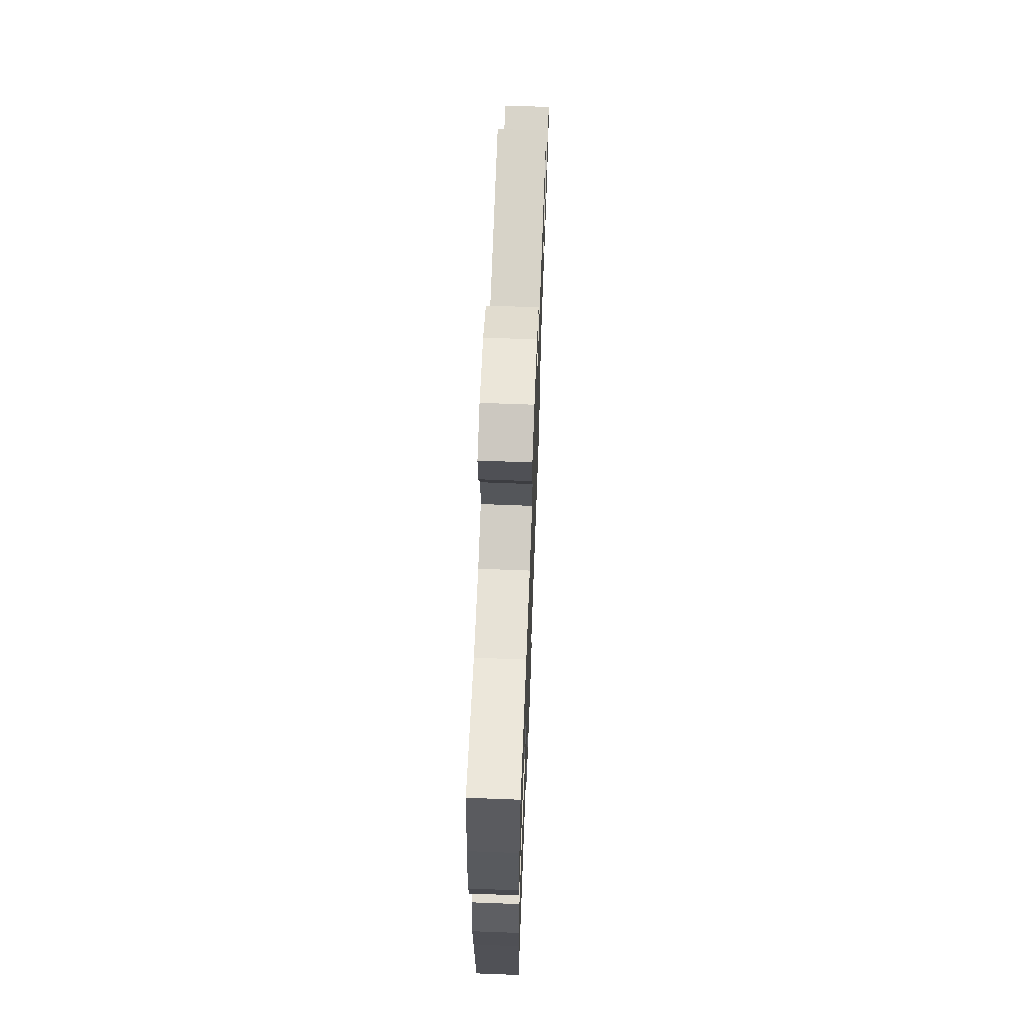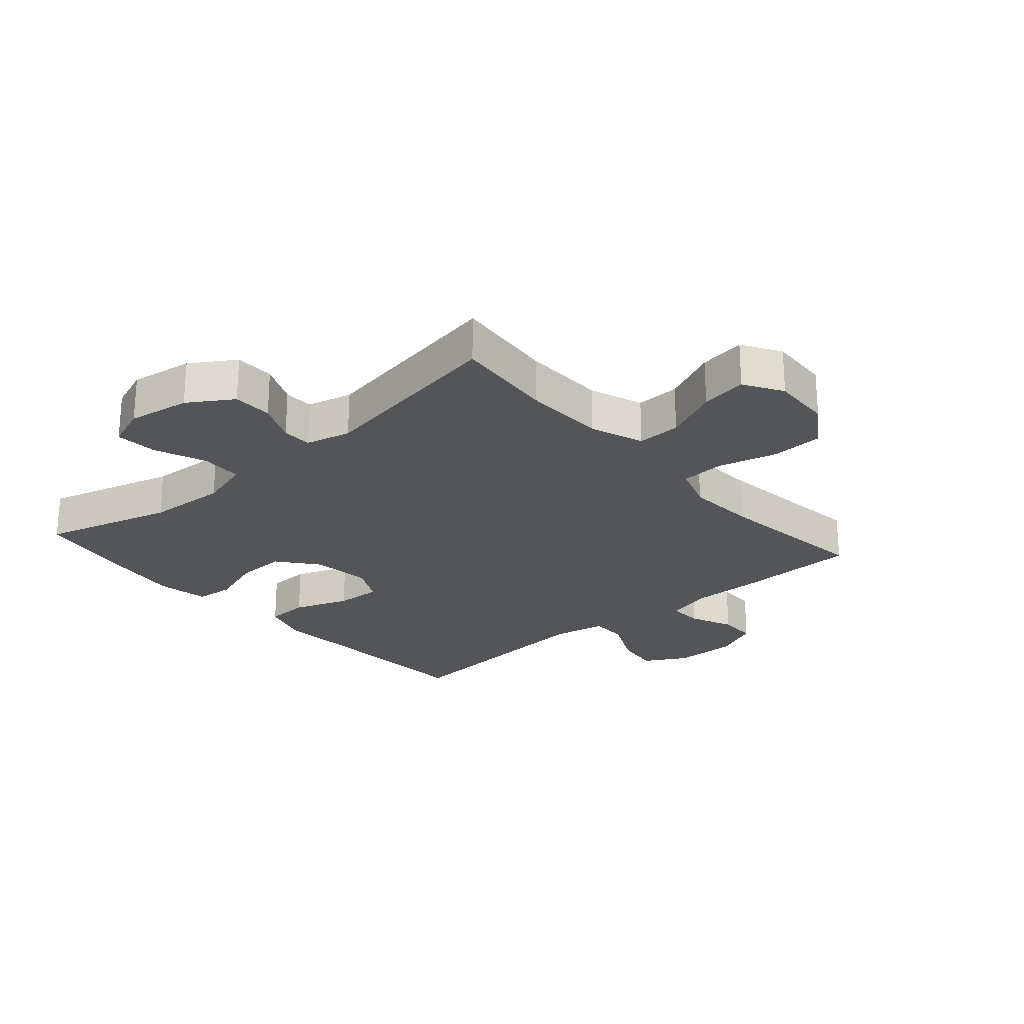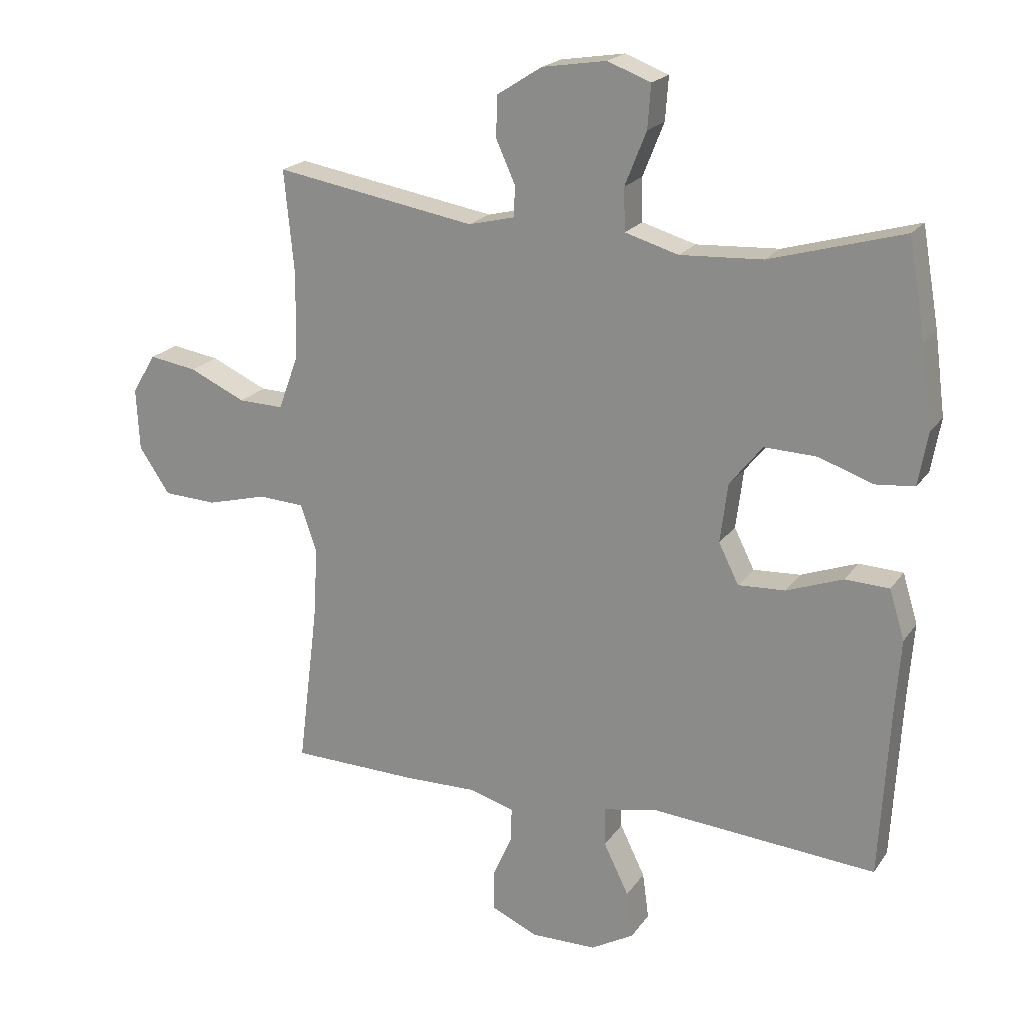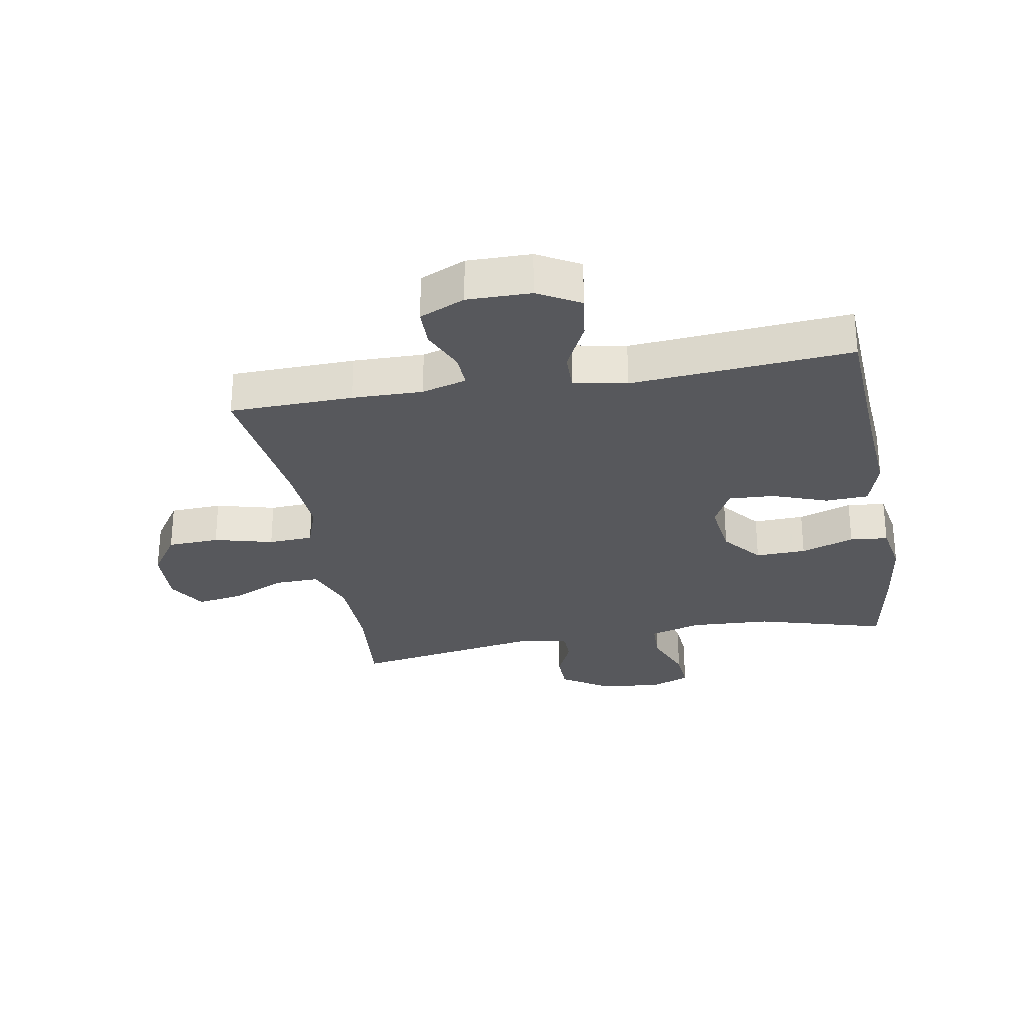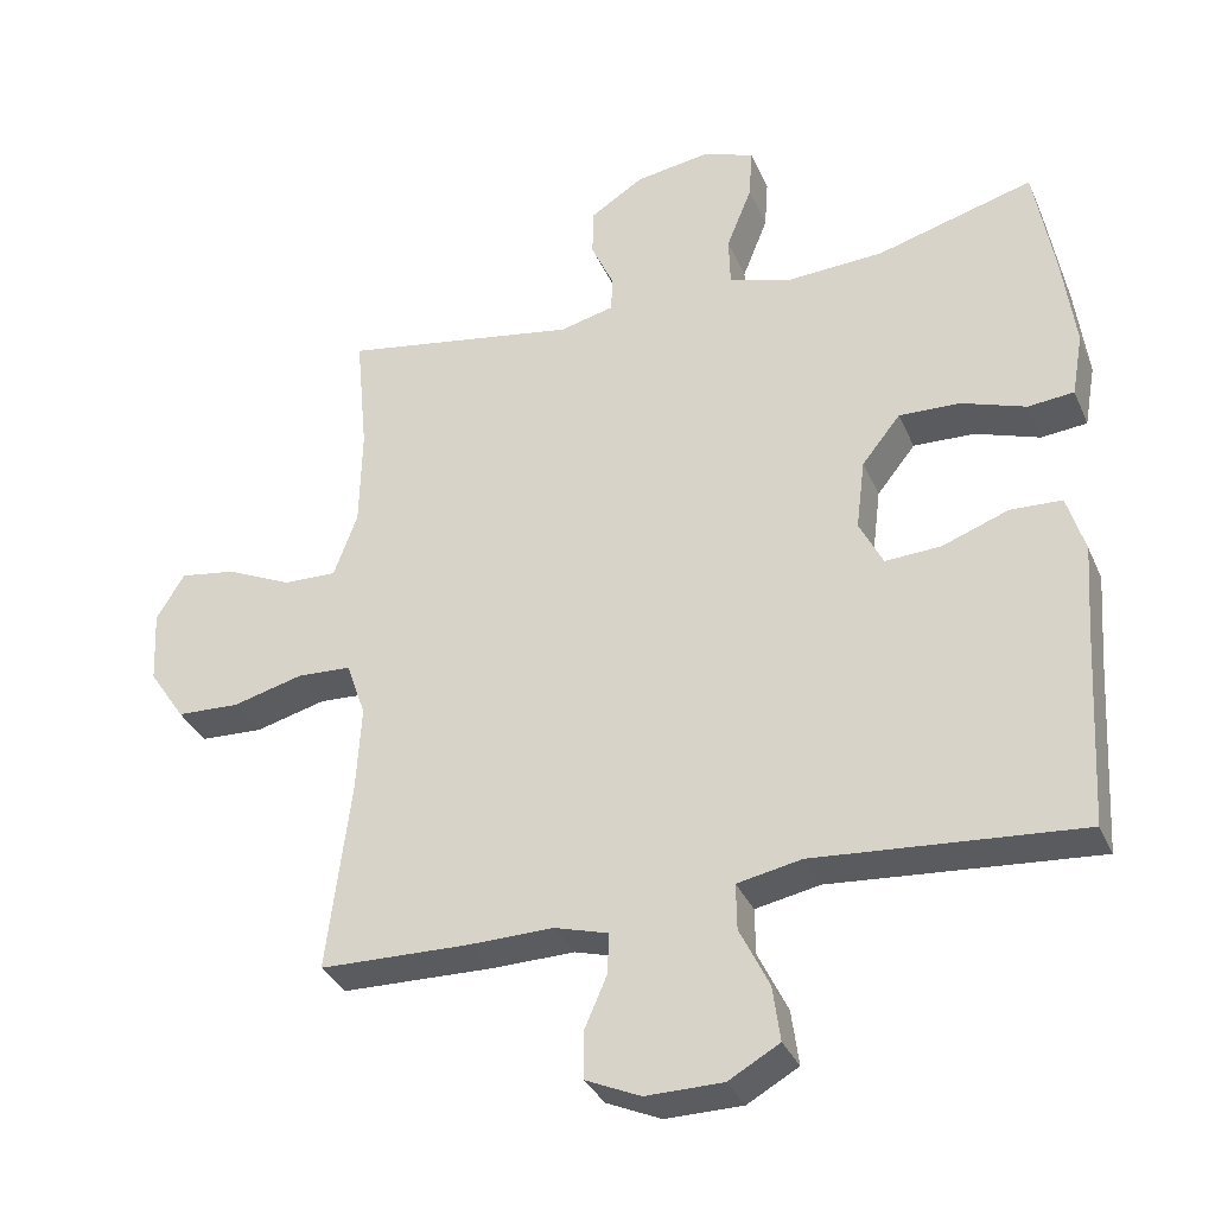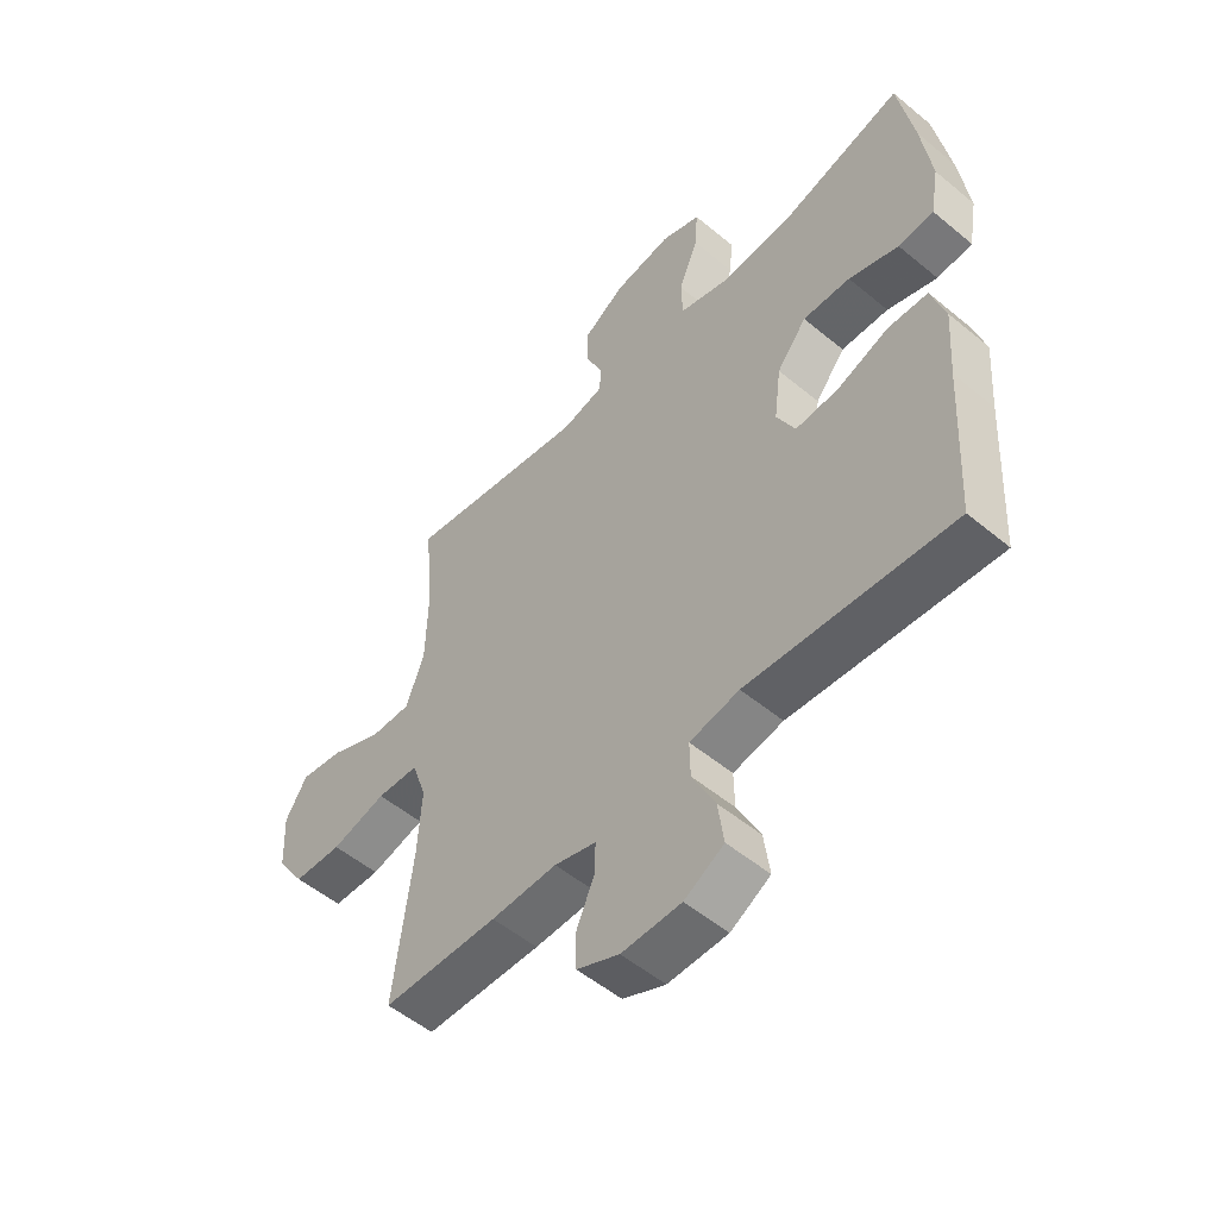
<metadata>
{"format":"obj","ext":"obj","renderer":"f3d","projection":"perspective","resolution":1024,"background":"white","views":[{"elev":66.5,"azim":-87.8,"up":"+Z"},{"elev":-24.3,"azim":41.1,"up":"+Y"},{"elev":20.2,"azim":-155.4,"up":"+Z"},{"elev":-28.4,"azim":-169.9,"up":"+Y"},{"elev":-33.9,"azim":-158.8,"up":"+Z"},{"elev":-53.1,"azim":-131.6,"up":"+Z"}]}
</metadata>
<code>
v 0.5 0.07 0.5
v 0.484 0.07 0.334
v 0.487 0.07 0.198
v 0.519 0.07 0.111
v 0.591 0.07 0.113
v 0.681 0.07 0.154
v 0.757 0.07 0.166
v 0.795 0.07 0.103
v 0.79 0.07 0.004
v 0.741 0.07 -0.069
v 0.656 0.07 -0.073
v 0.56 0.07 -0.048
v 0.487 0.07 -0.052
v 0.461 0.07 -0.127
v 0.468 0.07 -0.243
v 0.5 0.07 -0.5
v 0.298 0.07 -0.505
v 0.183 0.07 -0.503
v 0.11 0.07 -0.524
v 0.112 0.07 -0.579
v 0.143 0.07 -0.65
v 0.142 0.07 -0.713
v 0.068 0.07 -0.746
v -0.036 0.07 -0.745
v -0.105 0.07 -0.706
v -0.095 0.07 -0.632
v -0.055 0.07 -0.55
v -0.054 0.07 -0.488
v -0.141 0.07 -0.471
v -0.5 0.07 -0.5
v -0.515 0.07 -0.234
v -0.524 0.07 -0.111
v -0.5 0.07 -0.032
v -0.43 0.07 -0.029
v -0.34 0.07 -0.062
v -0.265 0.07 -0.066
v -0.233 0.07 -0.002
v -0.245 0.07 0.093
v -0.297 0.07 0.158
v -0.38 0.07 0.155
v -0.467 0.07 0.125
v -0.529 0.07 0.131
v -0.544 0.07 0.216
v -0.527 0.07 0.345
v -0.5 0.07 0.5
v -0.288 0.07 0.44
v -0.157 0.07 0.433
v -0.072 0.07 0.458
v -0.07 0.07 0.526
v -0.104 0.07 0.611
v -0.109 0.07 0.68
v -0.04 0.07 0.706
v 0.062 0.07 0.69
v 0.134 0.07 0.644
v 0.135 0.07 0.579
v 0.105 0.07 0.512
v 0.106 0.07 0.463
v 0.18 0.07 0.445
v 0.5 0 0.5
v 0.484 0 0.334
v 0.487 0 0.198
v 0.519 0 0.111
v 0.591 0 0.113
v 0.681 0 0.154
v 0.757 0 0.166
v 0.795 0 0.103
v 0.79 0 0.004
v 0.741 0 -0.069
v 0.656 0 -0.073
v 0.56 0 -0.048
v 0.487 0 -0.052
v 0.461 0 -0.127
v 0.468 0 -0.243
v 0.5 0 -0.5
v 0.298 0 -0.505
v 0.183 0 -0.503
v 0.11 0 -0.524
v 0.112 0 -0.579
v 0.143 0 -0.65
v 0.142 0 -0.713
v 0.068 0 -0.746
v -0.036 0 -0.745
v -0.105 0 -0.706
v -0.095 0 -0.632
v -0.055 0 -0.55
v -0.054 0 -0.488
v -0.141 0 -0.471
v -0.5 0 -0.5
v -0.515 0 -0.234
v -0.524 0 -0.111
v -0.5 0 -0.032
v -0.43 0 -0.029
v -0.34 0 -0.062
v -0.265 0 -0.066
v -0.233 0 -0.002
v -0.245 0 0.093
v -0.297 0 0.158
v -0.38 0 0.155
v -0.467 0 0.125
v -0.529 0 0.131
v -0.544 0 0.216
v -0.527 0 0.345
v -0.5 0 0.5
v -0.288 0 0.44
v -0.157 0 0.433
v -0.072 0 0.458
v -0.07 0 0.526
v -0.104 0 0.611
v -0.109 0 0.68
v -0.04 0 0.706
v 0.062 0 0.69
v 0.134 0 0.644
v 0.135 0 0.579
v 0.105 0 0.512
v 0.106 0 0.463
v 0.18 0 0.445
f 53 54 55 56
f 53 56 57
f 52 53 57
f 49 50 51 52
f 48 49 52 57
f 47 48 57 58
f 43 44 45 46
f 43 46 47
f 40 41 42 43
f 39 40 43 47
f 38 39 47 58
f 32 33 34 35
f 31 32 35 36
f 29 30 31 36
f 28 29 36 37
f 24 25 26 27
f 24 27 28
f 23 24 28
f 20 21 22 23
f 19 20 23 28
f 18 19 28 37
f 15 16 17 18
f 14 15 18 37
f 9 10 11 12
f 9 12 13
f 8 9 13
f 5 6 7 8
f 4 5 8 13
f 3 4 13 14
f 38 58 1 2
f 14 37 38
f 2 3 14 38
f 114 113 112 111
f 115 114 111
f 115 111 110
f 110 109 108 107
f 115 110 107 106
f 116 115 106 105
f 104 103 102 101
f 105 104 101
f 101 100 99 98
f 105 101 98 97
f 116 105 97 96
f 93 92 91 90
f 94 93 90 89
f 94 89 88 87
f 95 94 87 86
f 85 84 83 82
f 86 85 82
f 86 82 81
f 81 80 79 78
f 86 81 78 77
f 95 86 77 76
f 76 75 74 73
f 95 76 73 72
f 70 69 68 67
f 71 70 67
f 71 67 66
f 66 65 64 63
f 71 66 63 62
f 72 71 62 61
f 60 59 116 96
f 96 95 72
f 96 72 61 60
f 1 59 60 2
f 2 60 61 3
f 3 61 62 4
f 4 62 63 5
f 5 63 64 6
f 6 64 65 7
f 7 65 66 8
f 8 66 67 9
f 9 67 68 10
f 10 68 69 11
f 11 69 70 12
f 12 70 71 13
f 13 71 72 14
f 14 72 73 15
f 15 73 74 16
f 16 74 75 17
f 17 75 76 18
f 18 76 77 19
f 19 77 78 20
f 20 78 79 21
f 21 79 80 22
f 22 80 81 23
f 23 81 82 24
f 24 82 83 25
f 25 83 84 26
f 26 84 85 27
f 27 85 86 28
f 28 86 87 29
f 29 87 88 30
f 30 88 89 31
f 31 89 90 32
f 32 90 91 33
f 33 91 92 34
f 34 92 93 35
f 35 93 94 36
f 36 94 95 37
f 37 95 96 38
f 38 96 97 39
f 39 97 98 40
f 40 98 99 41
f 41 99 100 42
f 42 100 101 43
f 43 101 102 44
f 44 102 103 45
f 45 103 104 46
f 46 104 105 47
f 47 105 106 48
f 48 106 107 49
f 49 107 108 50
f 50 108 109 51
f 51 109 110 52
f 52 110 111 53
f 53 111 112 54
f 54 112 113 55
f 55 113 114 56
f 56 114 115 57
f 57 115 116 58
f 58 116 59 1

</code>
